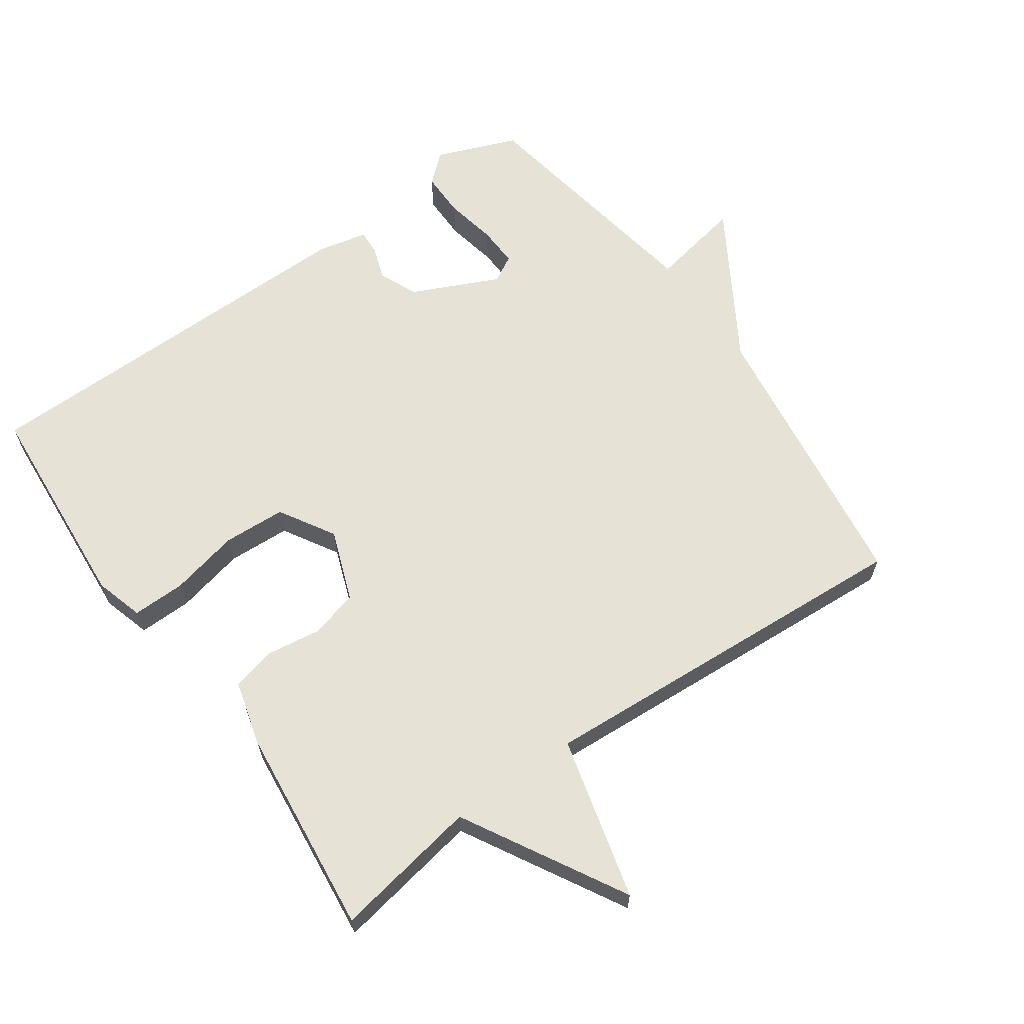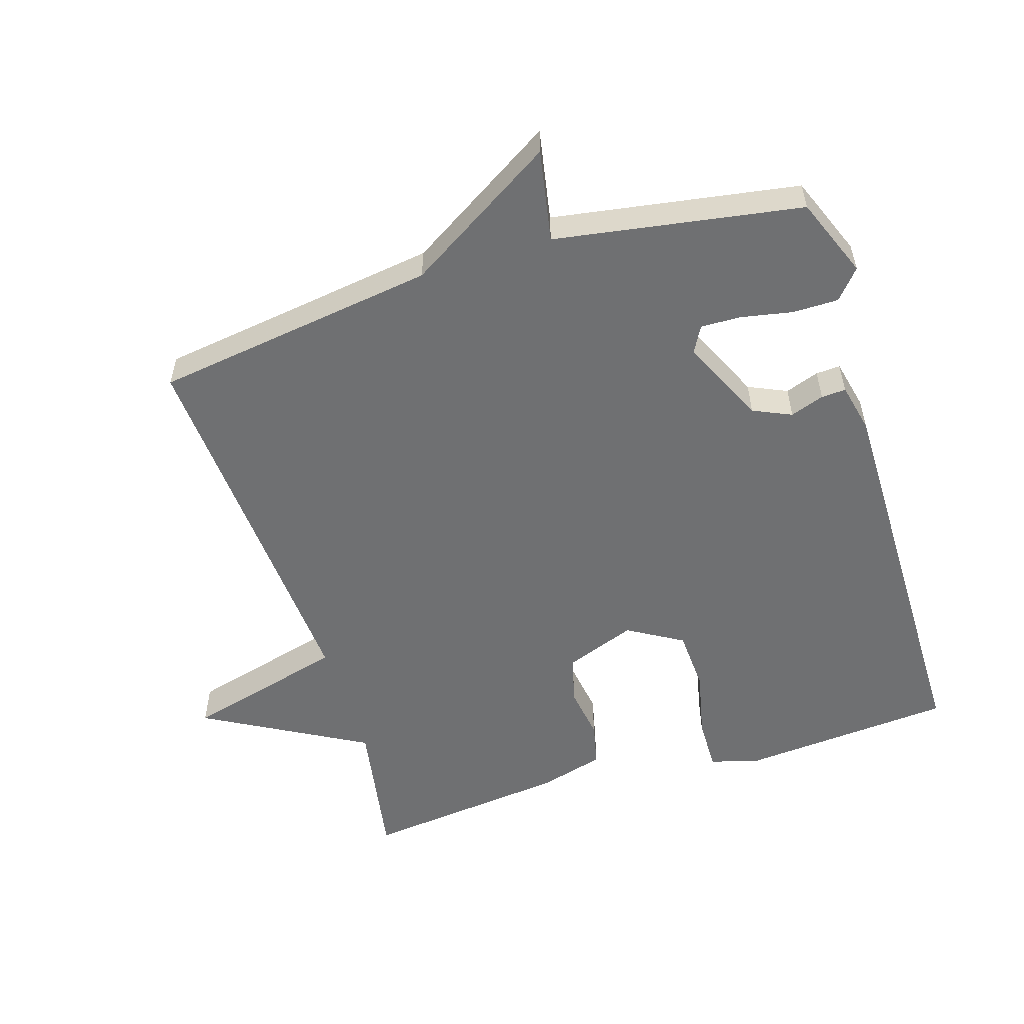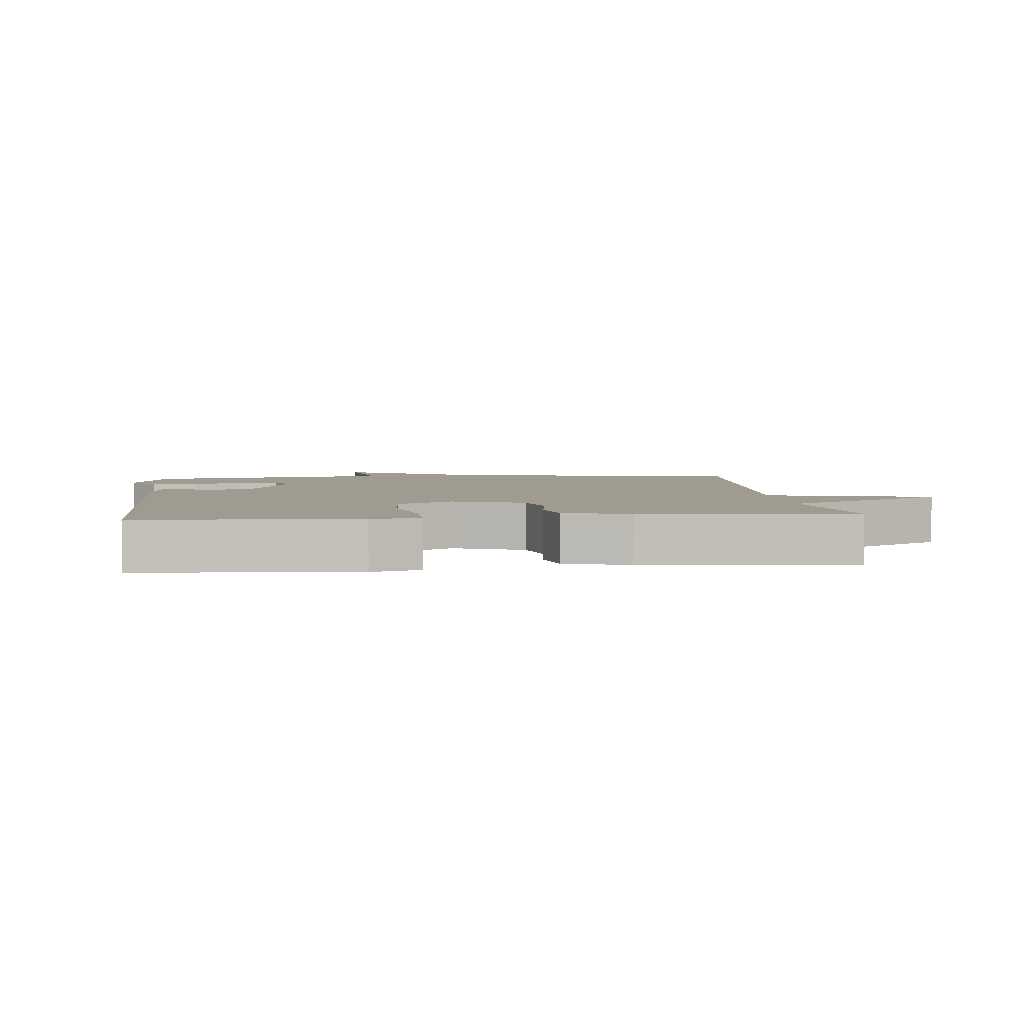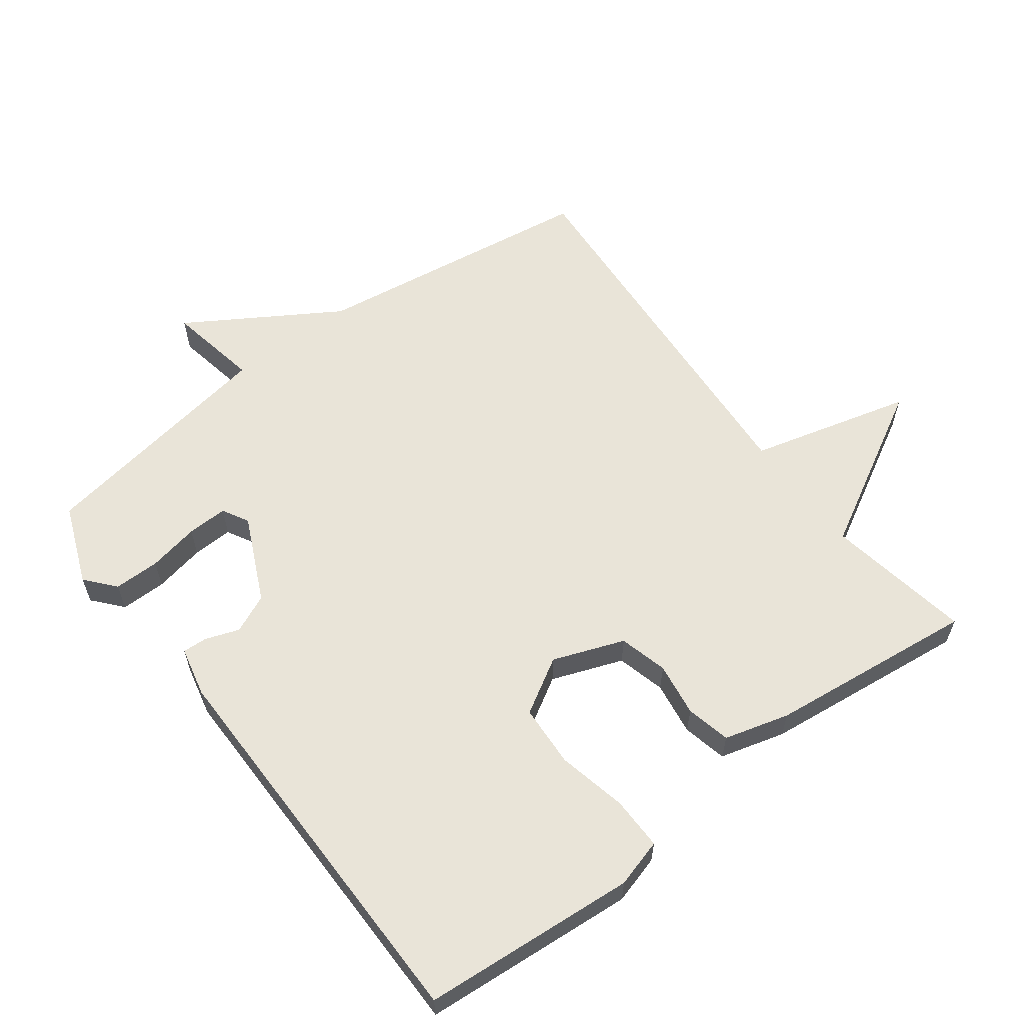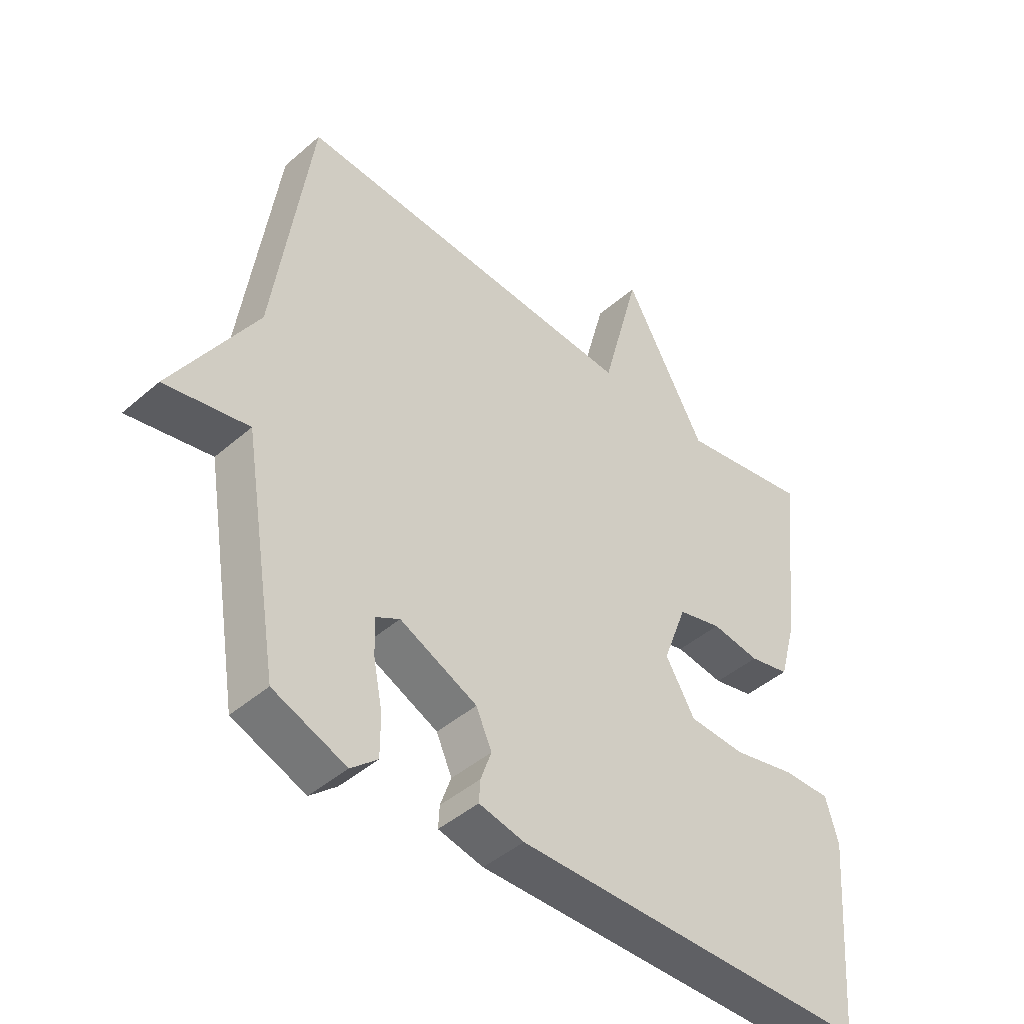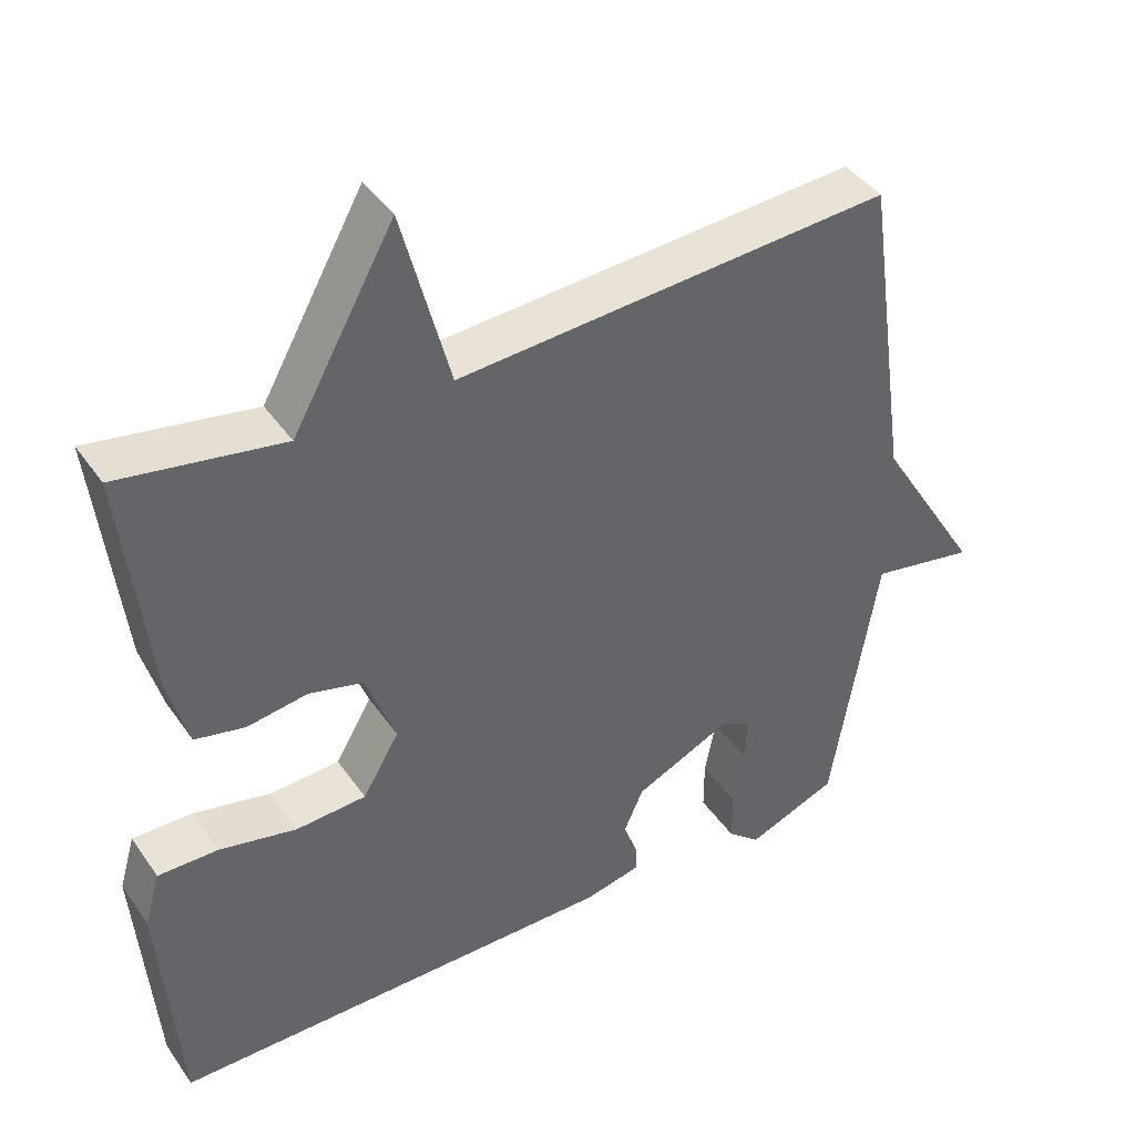
<metadata>
{"format":"obj","ext":"obj","renderer":"f3d","projection":"perspective","resolution":1024,"background":"white","views":[{"elev":63.9,"azim":-35.4,"up":"+Y"},{"elev":-54.9,"azim":107.4,"up":"+Y"},{"elev":4.0,"azim":-96.1,"up":"+Y"},{"elev":60.0,"azim":-126.9,"up":"+Y"},{"elev":-44.4,"azim":135.3,"up":"+Z"},{"elev":41.8,"azim":-31.8,"up":"+Z"}]}
</metadata>
<code>
v 0.5 0.07 -0.5
v 0.379 0.07 -0.548
v 0.335 0.07 -0.51
v 0.335 0.07 -0.441
v 0.35 0.07 -0.364
v 0.352 0.07 -0.303
v 0.312 0.07 -0.281
v 0.183 0.07 -0.341
v 0.157 0.07 -0.399
v 0.175 0.07 -0.45
v 0.177 0.07 -0.487
v 0.102 0.07 -0.504
v -0.5 0.07 -0.5
v -0.525 0.07 -0.177
v -0.504 0.07 -0.104
v -0.424 0.07 -0.105
v -0.32 0.07 -0.128
v -0.226 0.07 -0.123
v -0.177 0.07 -0.04
v -0.217 0.07 0.067
v -0.29 0.07 0.086
v -0.371 0.07 0.074
v -0.438 0.07 0.089
v -0.465 0.07 0.187
v -0.5 0.07 0.5
v -0.281 0.07 0.462
v -0.145 0.07 0.706
v -0.081 0.07 0.462
v 0.5 0.07 0.5
v 0.561 0.07 0.071
v 0.7 0.07 -0.155
v 0.561 0.07 -0.129
v 0.5 0 -0.5
v 0.379 0 -0.548
v 0.335 0 -0.51
v 0.335 0 -0.441
v 0.35 0 -0.364
v 0.352 0 -0.303
v 0.312 0 -0.281
v 0.183 0 -0.341
v 0.157 0 -0.399
v 0.175 0 -0.45
v 0.177 0 -0.487
v 0.102 0 -0.504
v -0.5 0 -0.5
v -0.525 0 -0.177
v -0.504 0 -0.104
v -0.424 0 -0.105
v -0.32 0 -0.128
v -0.226 0 -0.123
v -0.177 0 -0.04
v -0.217 0 0.067
v -0.29 0 0.086
v -0.371 0 0.074
v -0.438 0 0.089
v -0.465 0 0.187
v -0.5 0 0.5
v -0.281 0 0.462
v -0.145 0 0.706
v -0.081 0 0.462
v 0.5 0 0.5
v 0.561 0 0.071
v 0.7 0 -0.155
v 0.561 0 -0.129
f 30 31 32
f 30 32 1
f 29 30 1
f 28 29 1
f 26 27 28
f 24 25 26
f 23 24 26
f 22 23 26
f 21 22 26
f 20 21 26 28
f 19 20 28
f 15 16 17
f 14 15 17
f 13 14 17
f 12 13 17
f 11 12 17
f 10 11 17
f 9 10 17
f 8 9 17 18
f 7 8 18 19
f 3 4 5
f 2 3 5
f 1 2 5
f 1 5 6
f 28 1 6
f 7 19 28
f 6 7 28
f 64 63 62
f 33 64 62
f 33 62 61
f 33 61 60
f 60 59 58
f 58 57 56
f 58 56 55
f 58 55 54
f 58 54 53
f 60 58 53 52
f 60 52 51
f 49 48 47
f 49 47 46
f 49 46 45
f 49 45 44
f 49 44 43
f 49 43 42
f 49 42 41
f 50 49 41 40
f 51 50 40 39
f 37 36 35
f 37 35 34
f 37 34 33
f 38 37 33
f 38 33 60
f 60 51 39
f 60 39 38
f 1 33 34 2
f 2 34 35 3
f 3 35 36 4
f 4 36 37 5
f 5 37 38 6
f 6 38 39 7
f 7 39 40 8
f 8 40 41 9
f 9 41 42 10
f 10 42 43 11
f 11 43 44 12
f 12 44 45 13
f 13 45 46 14
f 14 46 47 15
f 15 47 48 16
f 16 48 49 17
f 17 49 50 18
f 18 50 51 19
f 19 51 52 20
f 20 52 53 21
f 21 53 54 22
f 22 54 55 23
f 23 55 56 24
f 24 56 57 25
f 25 57 58 26
f 26 58 59 27
f 27 59 60 28
f 28 60 61 29
f 29 61 62 30
f 30 62 63 31
f 31 63 64 32
f 32 64 33 1

</code>
